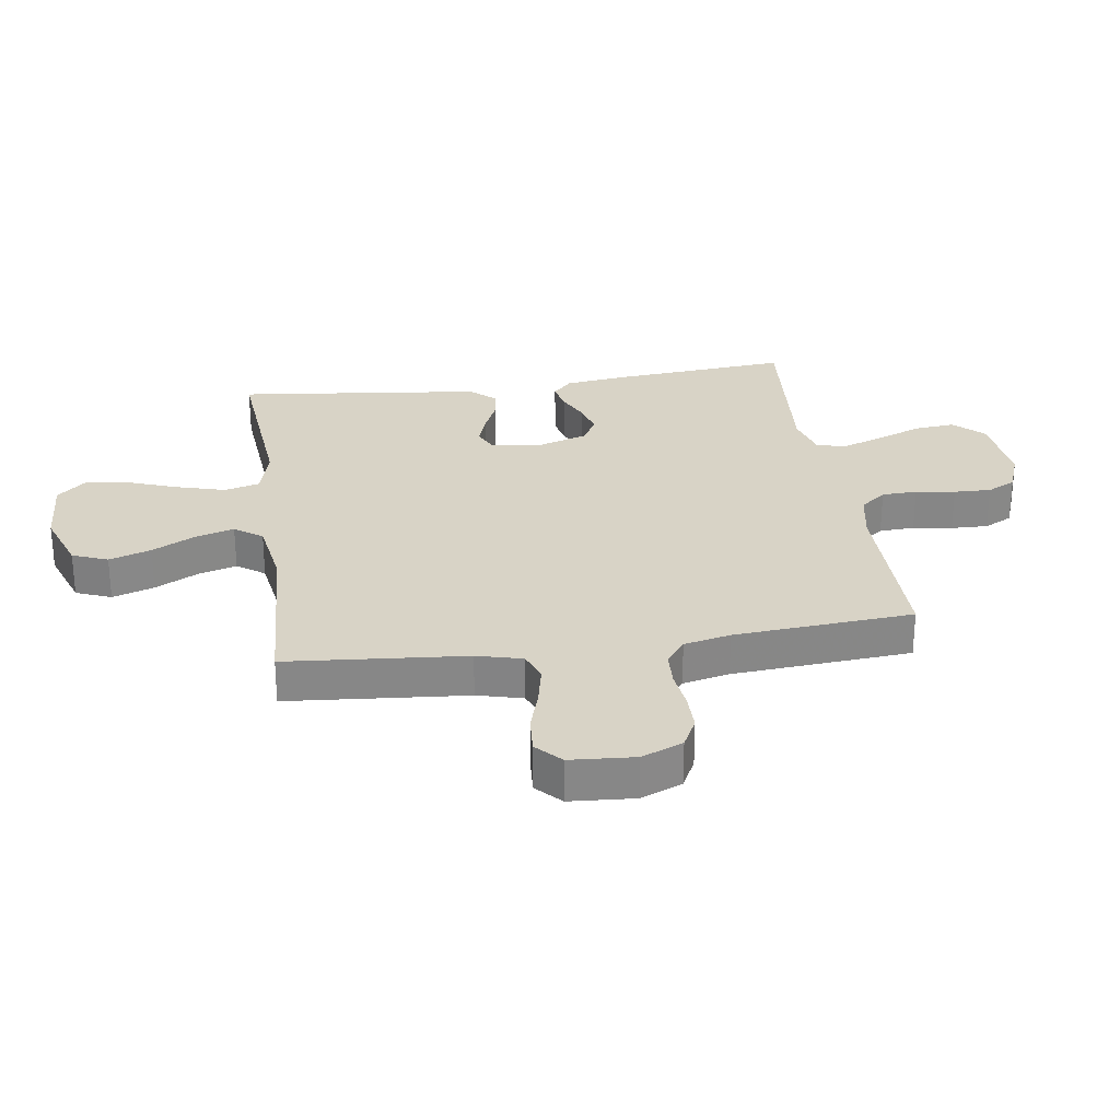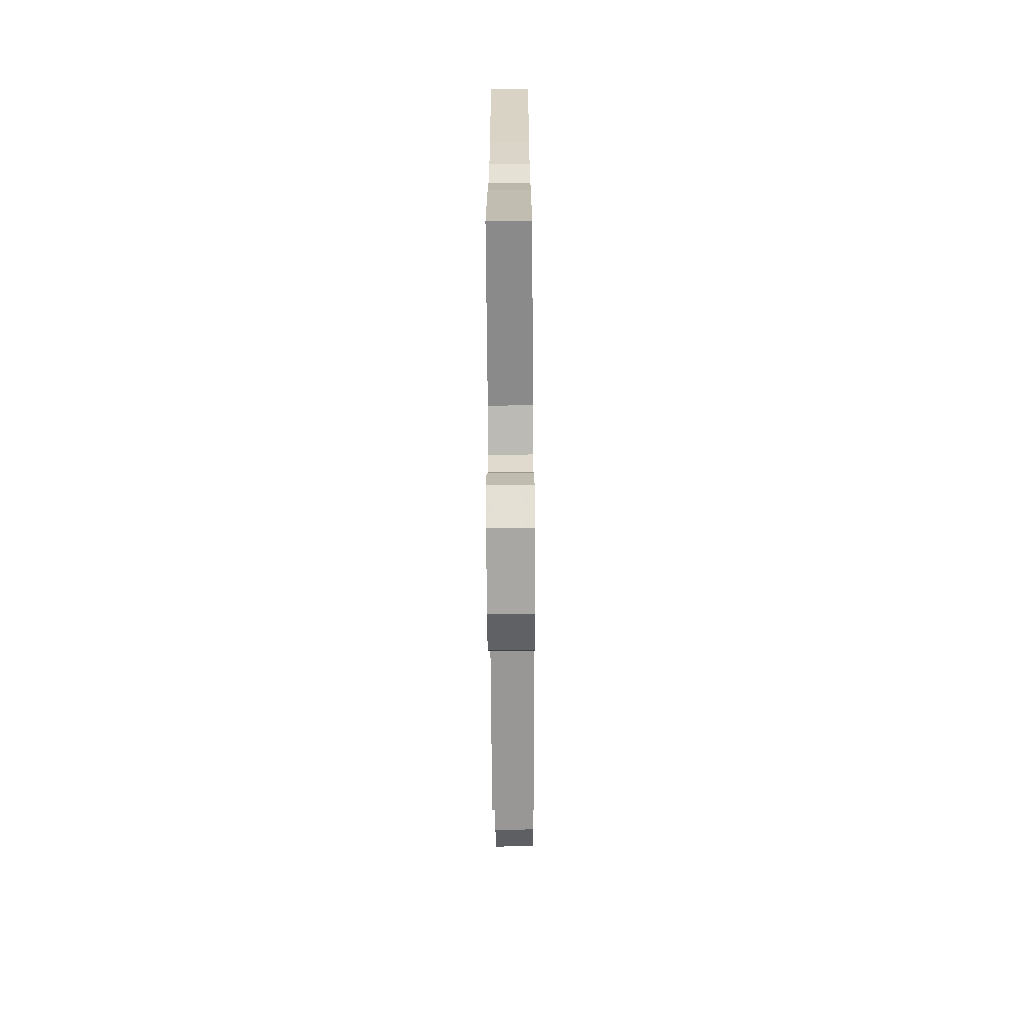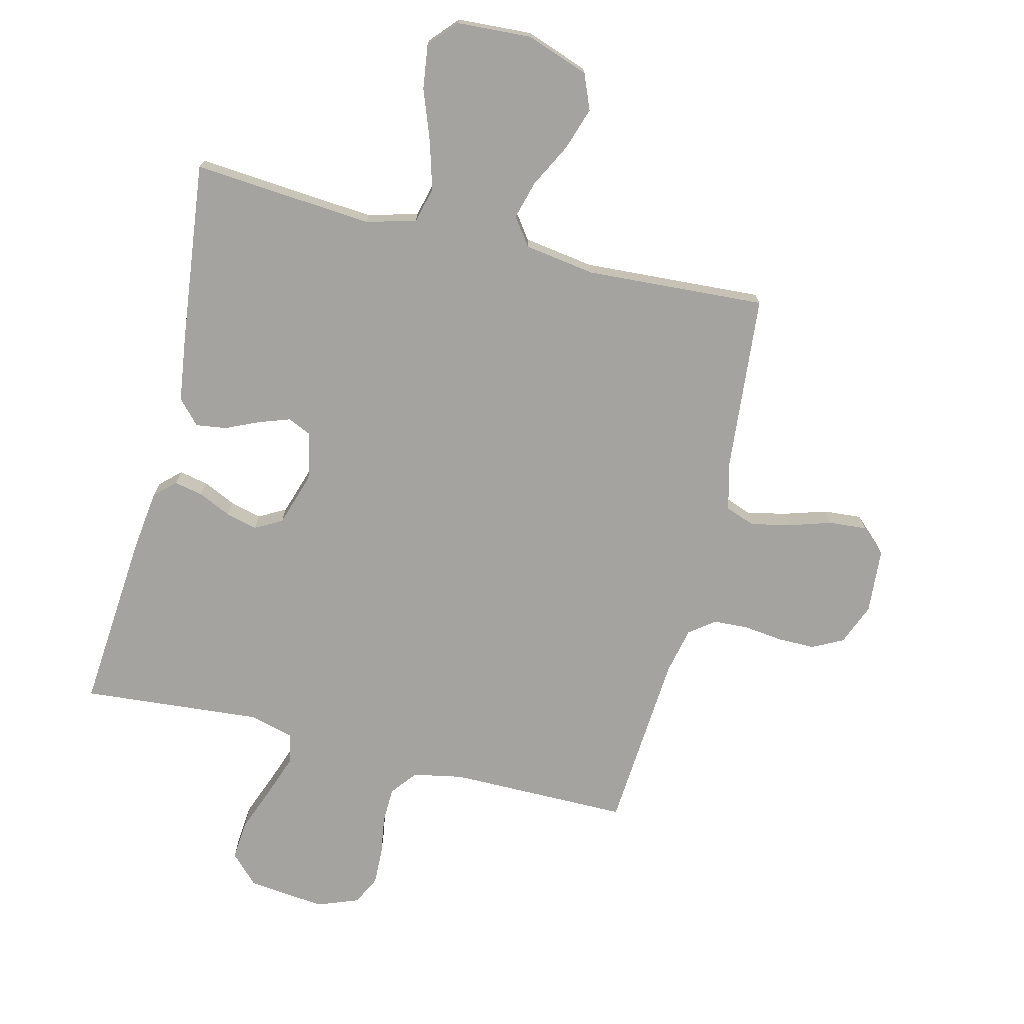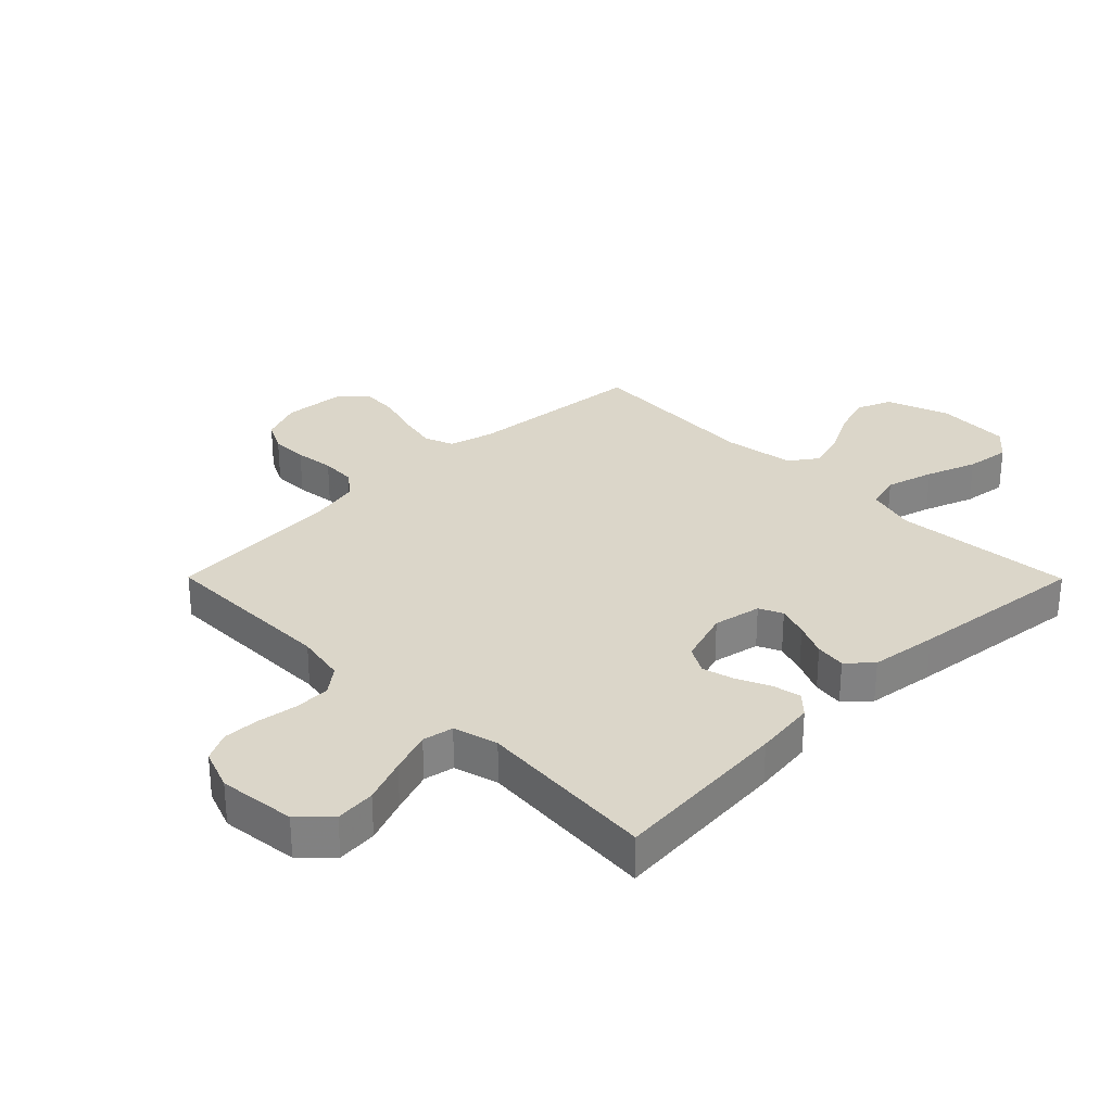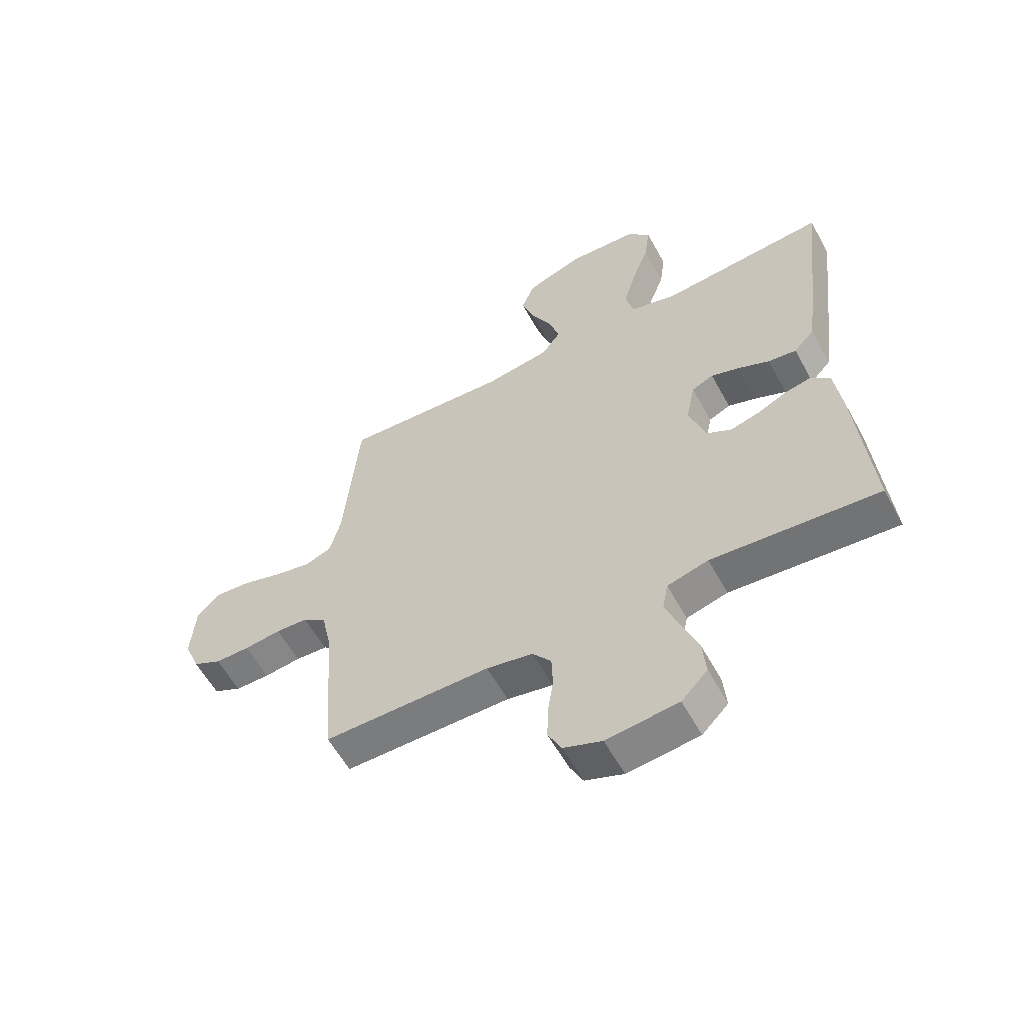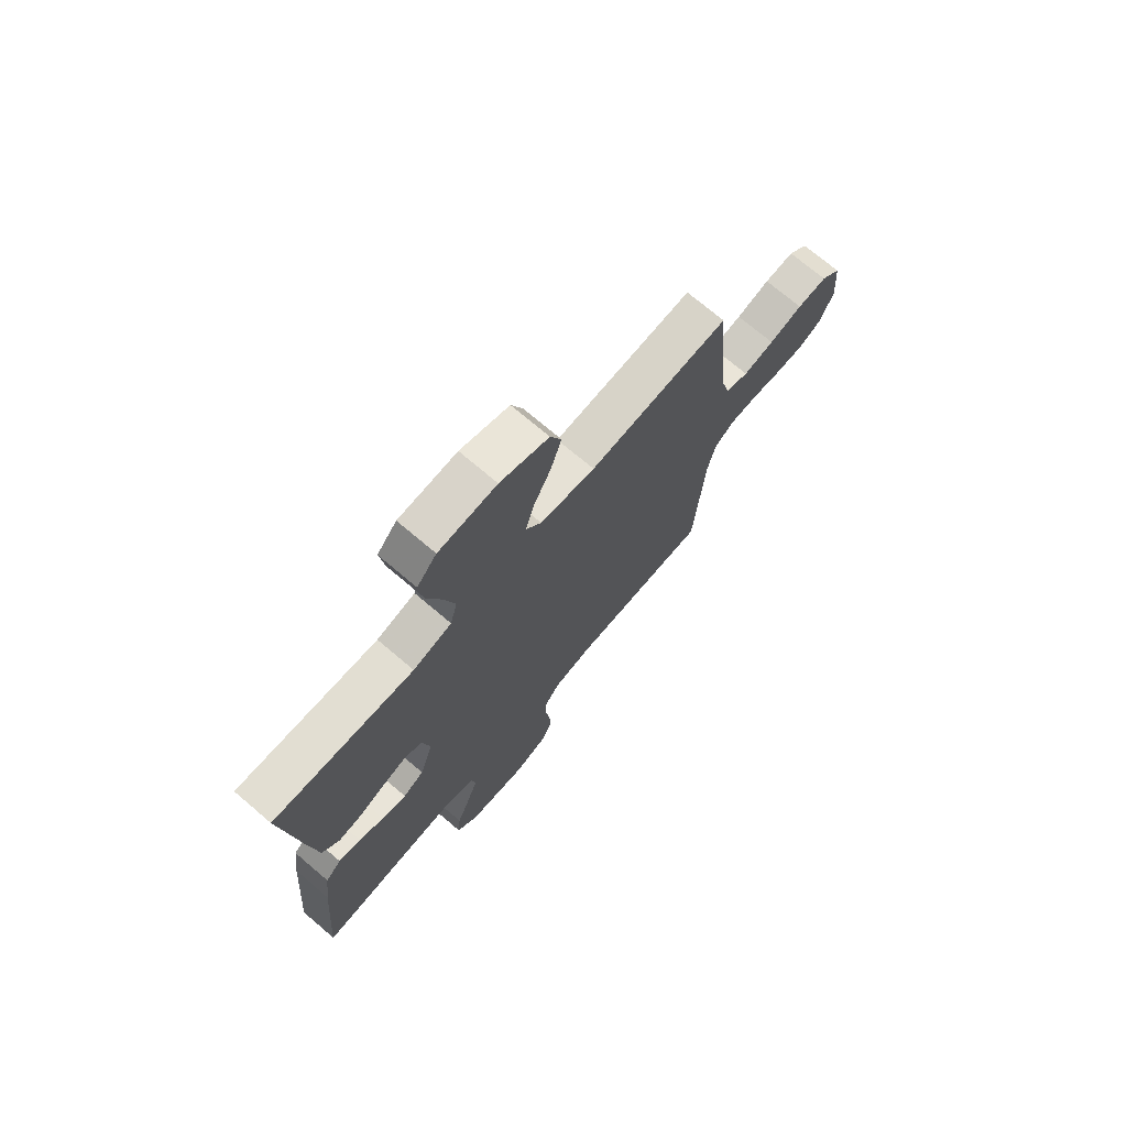
<metadata>
{"format":"obj","ext":"obj","renderer":"f3d","projection":"perspective","resolution":1024,"background":"white","views":[{"elev":27.9,"azim":81.5,"up":"+Y"},{"elev":-68.3,"azim":-89.6,"up":"+Z"},{"elev":-73.0,"azim":-13.8,"up":"+Y"},{"elev":29.7,"azim":-134.8,"up":"+Y"},{"elev":-58.6,"azim":-151.4,"up":"+Z"},{"elev":72.4,"azim":-49.6,"up":"+Z"}]}
</metadata>
<code>
v 0.5 0.07 0.5
v 0.527 0.07 0.2
v 0.547 0.07 0.124
v 0.596 0.07 0.106
v 0.662 0.07 0.12
v 0.733 0.07 0.142
v 0.796 0.07 0.147
v 0.838 0.07 0.108
v 0.846 0.07 0
v 0.818 0.07 -0.069
v 0.767 0.07 -0.095
v 0.705 0.07 -0.095
v 0.639 0.07 -0.087
v 0.581 0.07 -0.09
v 0.539 0.07 -0.122
v 0.522 0.07 -0.2
v 0.5 0.07 -0.5
v 0.2 0.07 -0.5
v 0.117 0.07 -0.516
v 0.083 0.07 -0.559
v 0.081 0.07 -0.618
v 0.091 0.07 -0.684
v 0.093 0.07 -0.746
v 0.069 0.07 -0.794
v 0 0.07 -0.82
v -0.129 0.07 -0.806
v -0.176 0.07 -0.758
v -0.17 0.07 -0.691
v -0.141 0.07 -0.616
v -0.116 0.07 -0.546
v -0.126 0.07 -0.495
v -0.2 0.07 -0.475
v -0.5 0.07 -0.5
v -0.475 0.07 -0.2
v -0.462 0.07 -0.098
v -0.428 0.07 -0.066
v -0.38 0.07 -0.076
v -0.326 0.07 -0.101
v -0.273 0.07 -0.115
v -0.228 0.07 -0.09
v -0.199 0.07 0
v -0.215 0.07 0.08
v -0.254 0.07 0.098
v -0.306 0.07 0.08
v -0.362 0.07 0.055
v -0.413 0.07 0.048
v -0.45 0.07 0.088
v -0.465 0.07 0.2
v -0.5 0.07 0.5
v -0.2 0.07 0.475
v -0.117 0.07 0.498
v -0.102 0.07 0.557
v -0.125 0.07 0.637
v -0.156 0.07 0.721
v -0.166 0.07 0.795
v -0.124 0.07 0.842
v 0 0.07 0.849
v 0.104 0.07 0.812
v 0.128 0.07 0.753
v 0.105 0.07 0.683
v 0.067 0.07 0.61
v 0.049 0.07 0.546
v 0.082 0.07 0.5
v 0.2 0.07 0.482
v 0.5 0 0.5
v 0.527 0 0.2
v 0.547 0 0.124
v 0.596 0 0.106
v 0.662 0 0.12
v 0.733 0 0.142
v 0.796 0 0.147
v 0.838 0 0.108
v 0.846 0 0
v 0.818 0 -0.069
v 0.767 0 -0.095
v 0.705 0 -0.095
v 0.639 0 -0.087
v 0.581 0 -0.09
v 0.539 0 -0.122
v 0.522 0 -0.2
v 0.5 0 -0.5
v 0.2 0 -0.5
v 0.117 0 -0.516
v 0.083 0 -0.559
v 0.081 0 -0.618
v 0.091 0 -0.684
v 0.093 0 -0.746
v 0.069 0 -0.794
v 0 0 -0.82
v -0.129 0 -0.806
v -0.176 0 -0.758
v -0.17 0 -0.691
v -0.141 0 -0.616
v -0.116 0 -0.546
v -0.126 0 -0.495
v -0.2 0 -0.475
v -0.5 0 -0.5
v -0.475 0 -0.2
v -0.462 0 -0.098
v -0.428 0 -0.066
v -0.38 0 -0.076
v -0.326 0 -0.101
v -0.273 0 -0.115
v -0.228 0 -0.09
v -0.199 0 0
v -0.215 0 0.08
v -0.254 0 0.098
v -0.306 0 0.08
v -0.362 0 0.055
v -0.413 0 0.048
v -0.45 0 0.088
v -0.465 0 0.2
v -0.5 0 0.5
v -0.2 0 0.475
v -0.117 0 0.498
v -0.102 0 0.557
v -0.125 0 0.637
v -0.156 0 0.721
v -0.166 0 0.795
v -0.124 0 0.842
v 0 0 0.849
v 0.104 0 0.812
v 0.128 0 0.753
v 0.105 0 0.683
v 0.067 0 0.61
v 0.049 0 0.546
v 0.082 0 0.5
v 0.2 0 0.482
f 58 59 60 61
f 58 61 62
f 57 58 62
f 56 57 62
f 53 54 55 56
f 52 53 56 62
f 51 52 62 63
f 47 48 49 50
f 44 45 46 47
f 43 44 47 50
f 42 43 50 51
f 35 36 37 38
f 35 38 39
f 32 33 34 35
f 31 32 35 39
f 26 27 28 29
f 26 29 30
f 25 26 30
f 24 25 30 31
f 21 22 23 24
f 20 21 24 31
f 16 17 18
f 15 16 18 19
f 10 11 12 13
f 10 13 14
f 9 10 14
f 8 9 14
f 5 6 7 8
f 4 5 8 14
f 3 4 14 15
f 64 1 2
f 41 42 51 63
f 40 41 63 64
f 20 31 39 40
f 19 20 40 64
f 15 19 64
f 2 3 15 64
f 125 124 123 122
f 126 125 122
f 126 122 121
f 126 121 120
f 120 119 118 117
f 126 120 117 116
f 127 126 116 115
f 114 113 112 111
f 111 110 109 108
f 114 111 108 107
f 115 114 107 106
f 102 101 100 99
f 103 102 99
f 99 98 97 96
f 103 99 96 95
f 93 92 91 90
f 94 93 90
f 94 90 89
f 95 94 89 88
f 88 87 86 85
f 95 88 85 84
f 82 81 80
f 83 82 80 79
f 77 76 75 74
f 78 77 74
f 78 74 73
f 78 73 72
f 72 71 70 69
f 78 72 69 68
f 79 78 68 67
f 66 65 128
f 127 115 106 105
f 128 127 105 104
f 104 103 95 84
f 128 104 84 83
f 128 83 79
f 128 79 67 66
f 1 65 66 2
f 2 66 67 3
f 3 67 68 4
f 4 68 69 5
f 5 69 70 6
f 6 70 71 7
f 7 71 72 8
f 8 72 73 9
f 9 73 74 10
f 10 74 75 11
f 11 75 76 12
f 12 76 77 13
f 13 77 78 14
f 14 78 79 15
f 15 79 80 16
f 16 80 81 17
f 17 81 82 18
f 18 82 83 19
f 19 83 84 20
f 20 84 85 21
f 21 85 86 22
f 22 86 87 23
f 23 87 88 24
f 24 88 89 25
f 25 89 90 26
f 26 90 91 27
f 27 91 92 28
f 28 92 93 29
f 29 93 94 30
f 30 94 95 31
f 31 95 96 32
f 32 96 97 33
f 33 97 98 34
f 34 98 99 35
f 35 99 100 36
f 36 100 101 37
f 37 101 102 38
f 38 102 103 39
f 39 103 104 40
f 40 104 105 41
f 41 105 106 42
f 42 106 107 43
f 43 107 108 44
f 44 108 109 45
f 45 109 110 46
f 46 110 111 47
f 47 111 112 48
f 48 112 113 49
f 49 113 114 50
f 50 114 115 51
f 51 115 116 52
f 52 116 117 53
f 53 117 118 54
f 54 118 119 55
f 55 119 120 56
f 56 120 121 57
f 57 121 122 58
f 58 122 123 59
f 59 123 124 60
f 60 124 125 61
f 61 125 126 62
f 62 126 127 63
f 63 127 128 64
f 64 128 65 1

</code>
